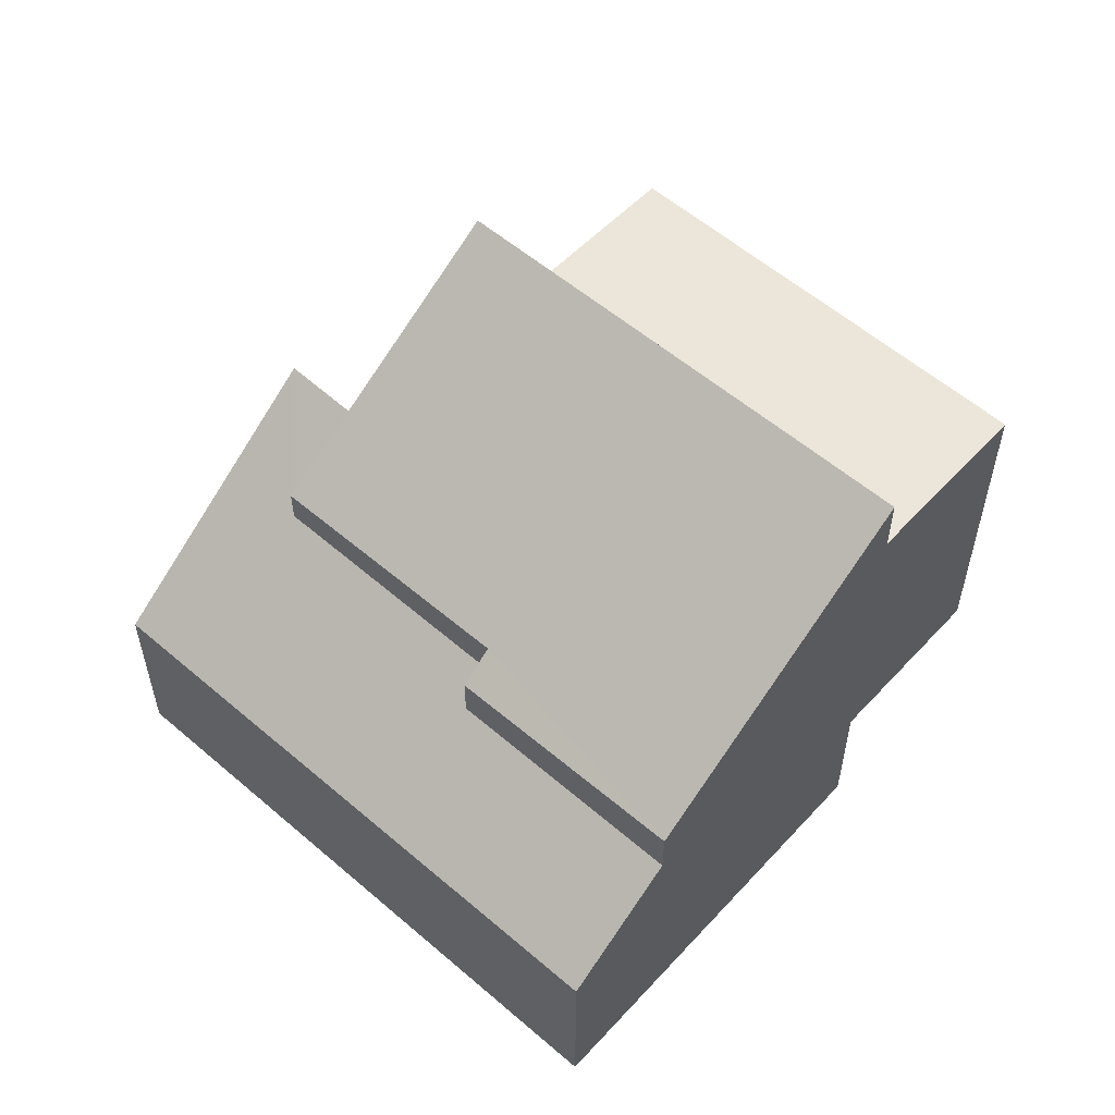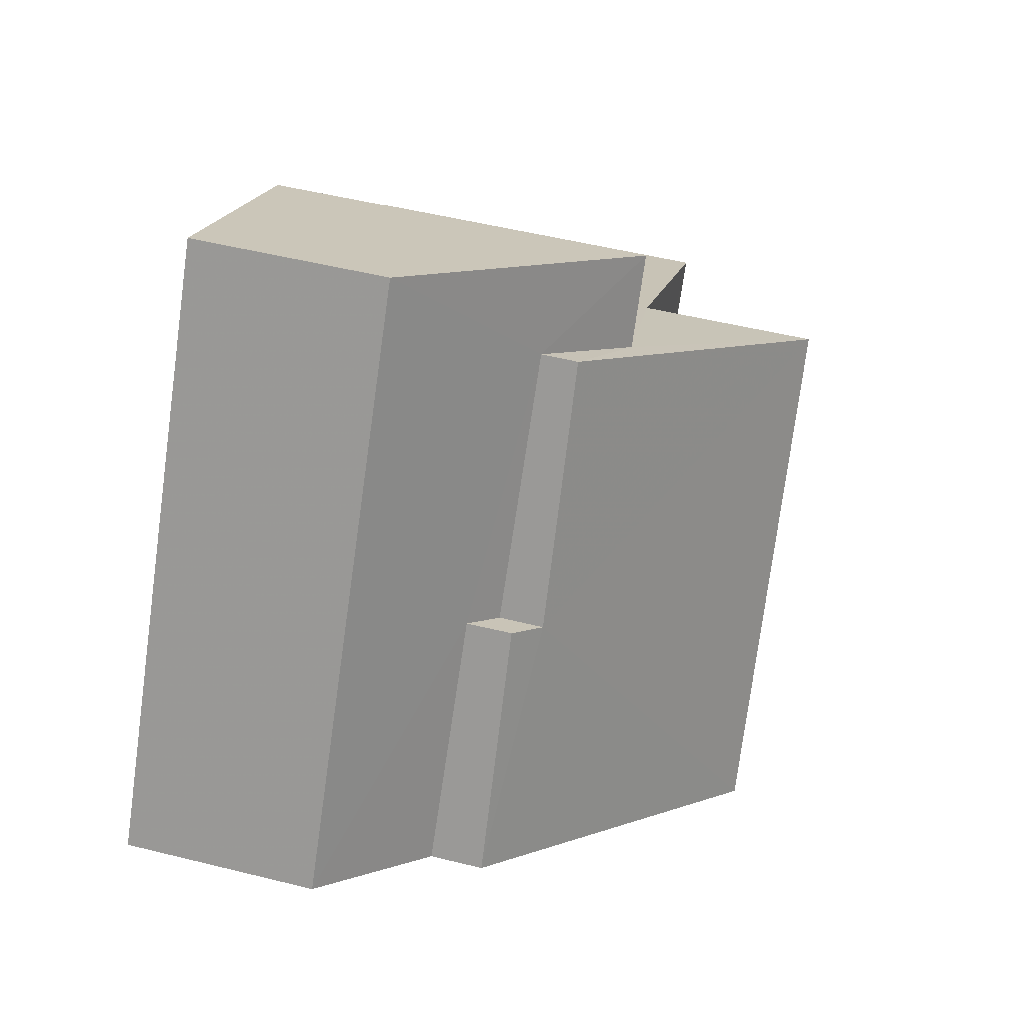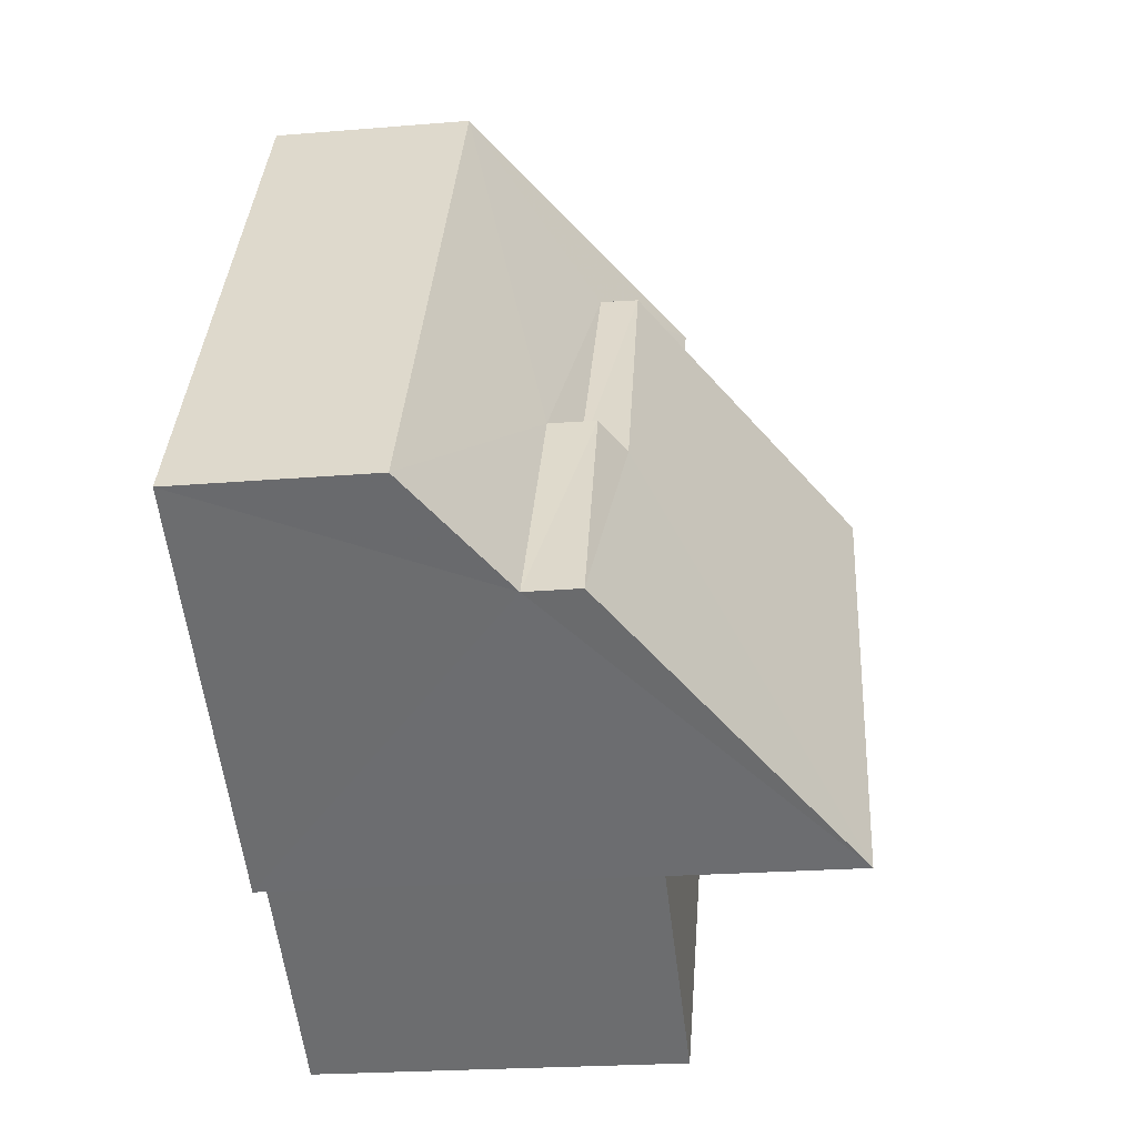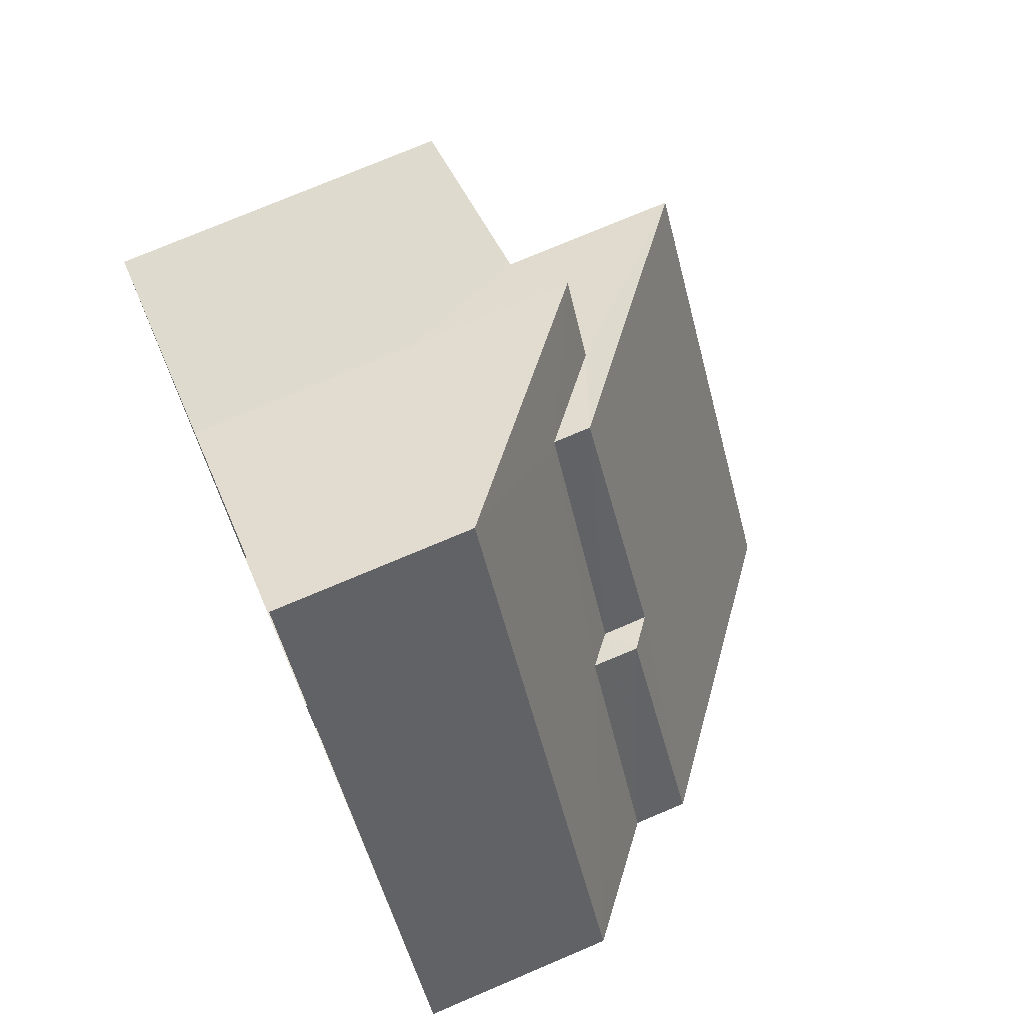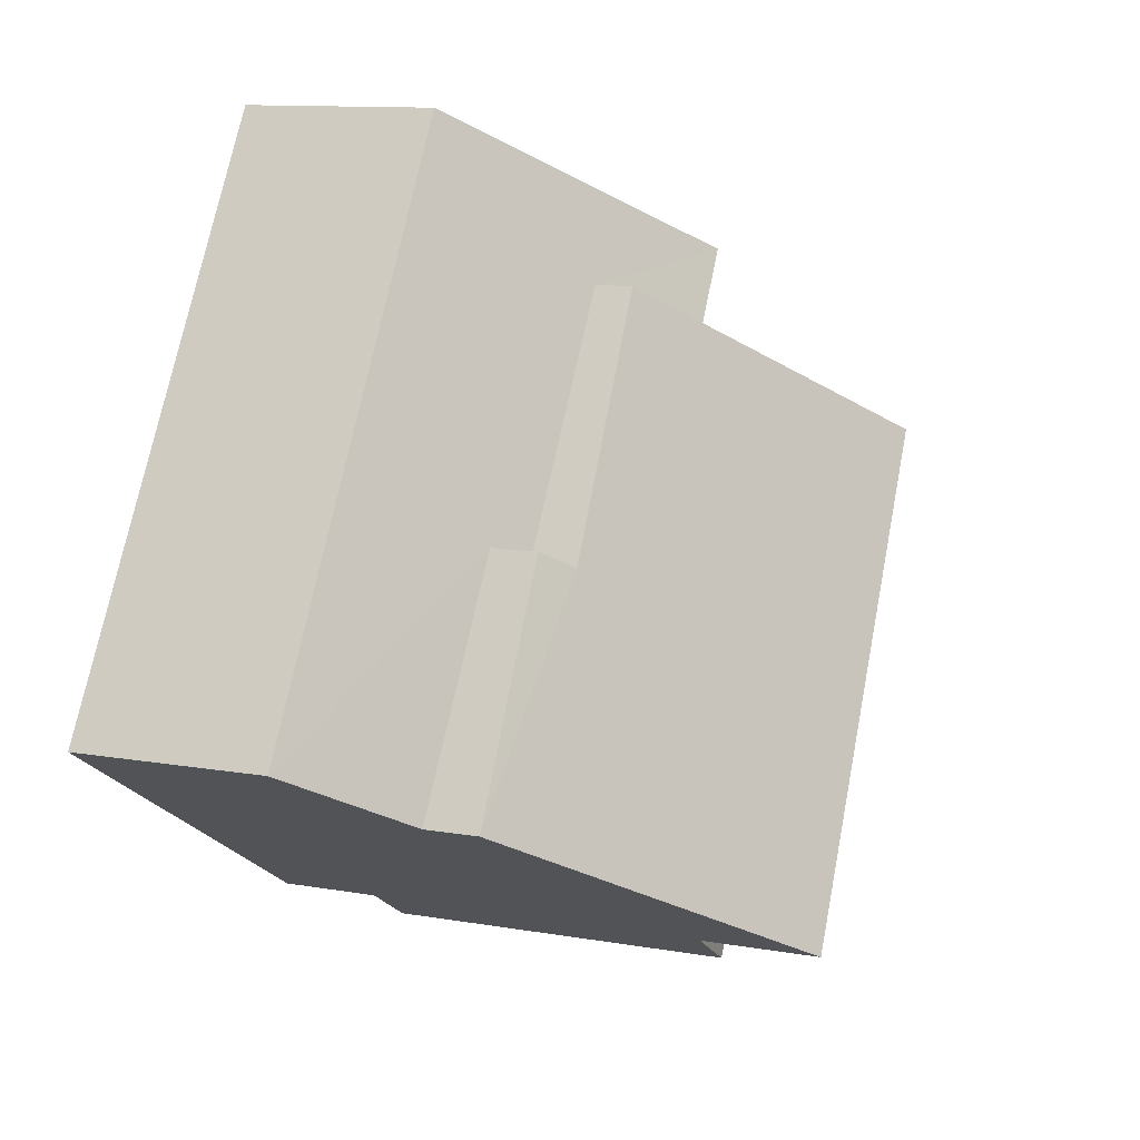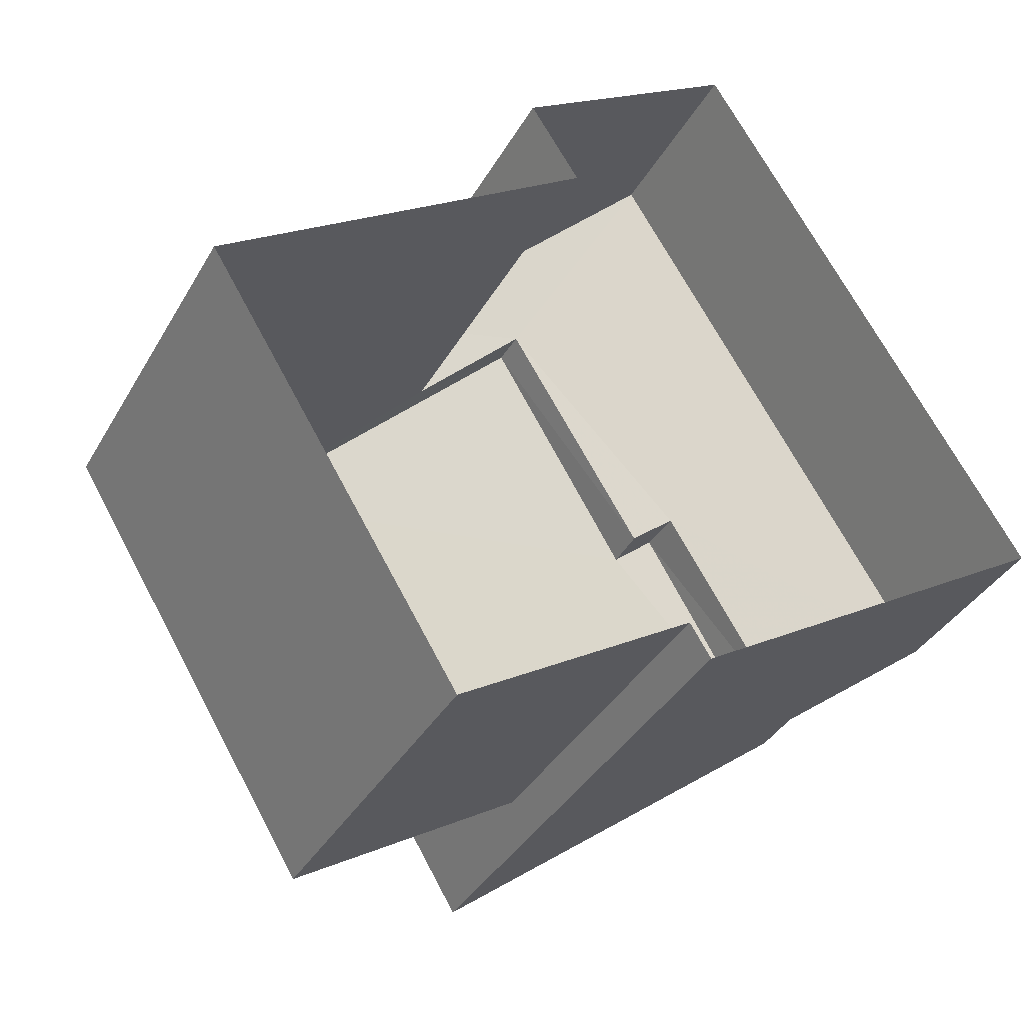
<metadata>
{"format":"obj","ext":"obj","renderer":"f3d","projection":"perspective","resolution":1024,"background":"white","views":[{"elev":57.3,"azim":-79.6,"up":"+Z"},{"elev":50.4,"azim":-74.6,"up":"+Y"},{"elev":-23.3,"azim":-82.1,"up":"+Y"},{"elev":74.3,"azim":-113.2,"up":"+Y"},{"elev":11.4,"azim":-66.9,"up":"+Y"},{"elev":-36.3,"azim":153.9,"up":"+Y"}]}
</metadata>
<code>
v -3.119e+05 4.305e+04 19.01
v -3.119e+05 4.304e+04 19.01
v -3.119e+05 4.304e+04 19
v -3.119e+05 4.303e+04 19
v -3.119e+05 4.303e+04 19
v -3.119e+05 4.304e+04 19.01
v -3.119e+05 4.303e+04 19
v -3.119e+05 4.304e+04 19.01
v -3.119e+05 4.304e+04 25.42
v -3.119e+05 4.304e+04 25.42
v -3.119e+05 4.304e+04 24.22
v -3.119e+05 4.305e+04 22.25
v -3.119e+05 4.304e+04 23.77
v -3.119e+05 4.304e+04 22.24
v -3.119e+05 4.304e+04 23.74
v -3.119e+05 4.304e+04 24.19
v -3.119e+05 4.303e+04 25.14
v -3.119e+05 4.303e+04 25.14
v -3.119e+05 4.304e+04 25.15
v -3.119e+05 4.304e+04 25.15
v -3.119e+05 4.304e+04 24.84
v -3.119e+05 4.304e+04 24.94
v -3.119e+05 4.304e+04 28.08
v -3.119e+05 4.303e+04 28.28
v -3.119e+05 4.304e+04 24.64
v -3.119e+05 4.304e+04 24.54
f 1 2 3
f 4 3 5
f 1 6 2
f 7 5 8
f 5 2 8
f 3 2 5
f 9 10 11
f 10 12 11
f 13 14 15
f 13 12 14
f 16 11 13
f 11 12 13
f 17 18 19
f 20 17 19
f 21 22 23
f 23 22 24
f 24 22 25
f 22 26 25
f 15 25 26
f 13 15 26
f 16 22 21
f 11 16 21
f 19 7 8
f 19 18 7
f 12 6 1
f 12 10 6
f 17 7 18
f 17 5 7
f 14 1 3
f 14 12 1
f 4 17 24
f 24 17 23
f 4 5 17
f 23 17 20
f 16 26 22
f 16 13 26
f 20 19 8
f 20 8 2
f 23 20 9
f 21 23 9
f 11 21 9
f 20 2 9
f 14 3 15
f 25 15 24
f 24 15 4
f 15 3 4
f 9 6 10
f 9 2 6

</code>
